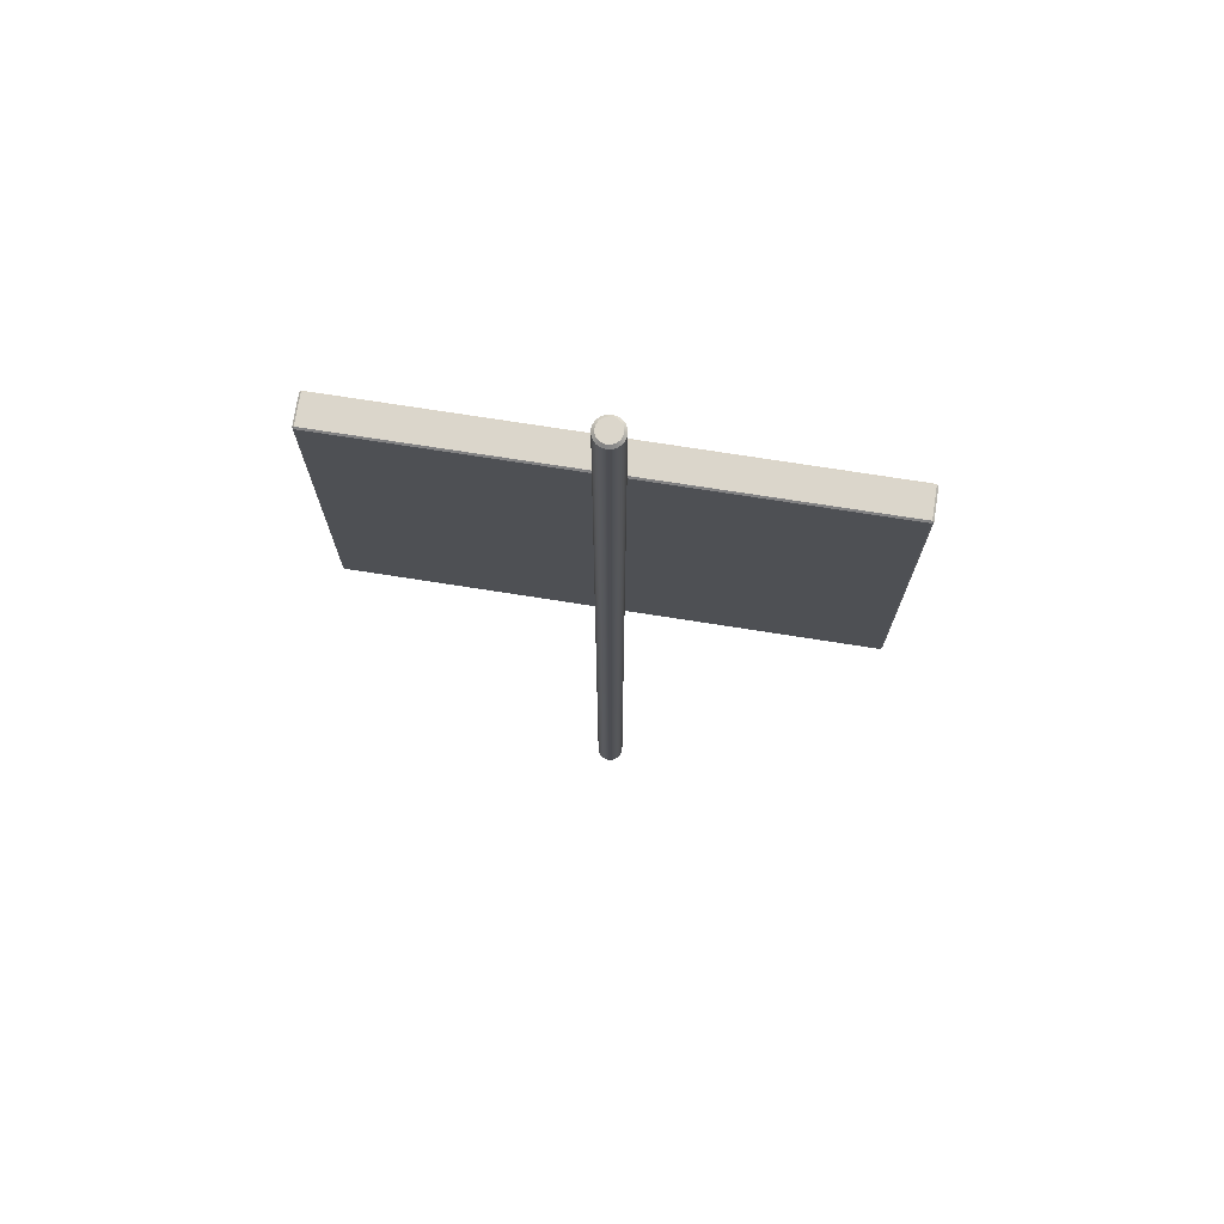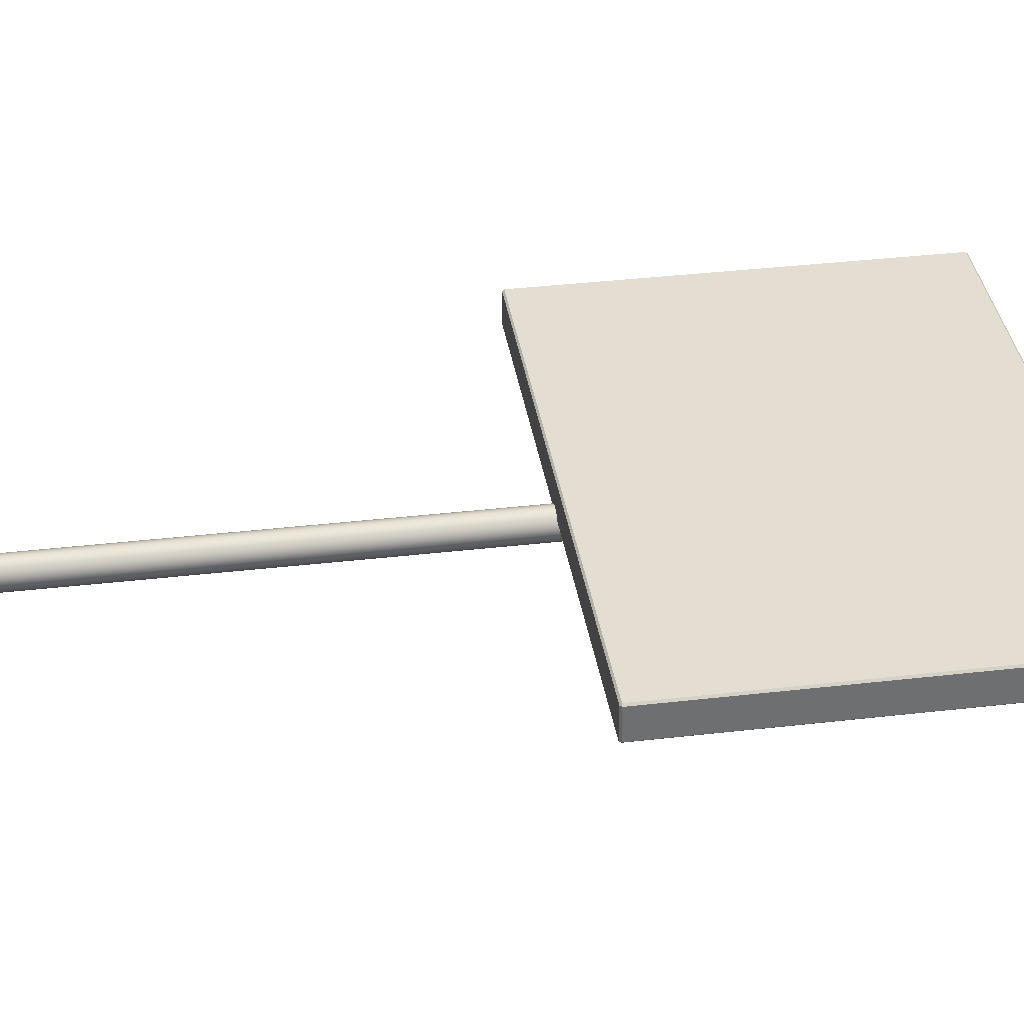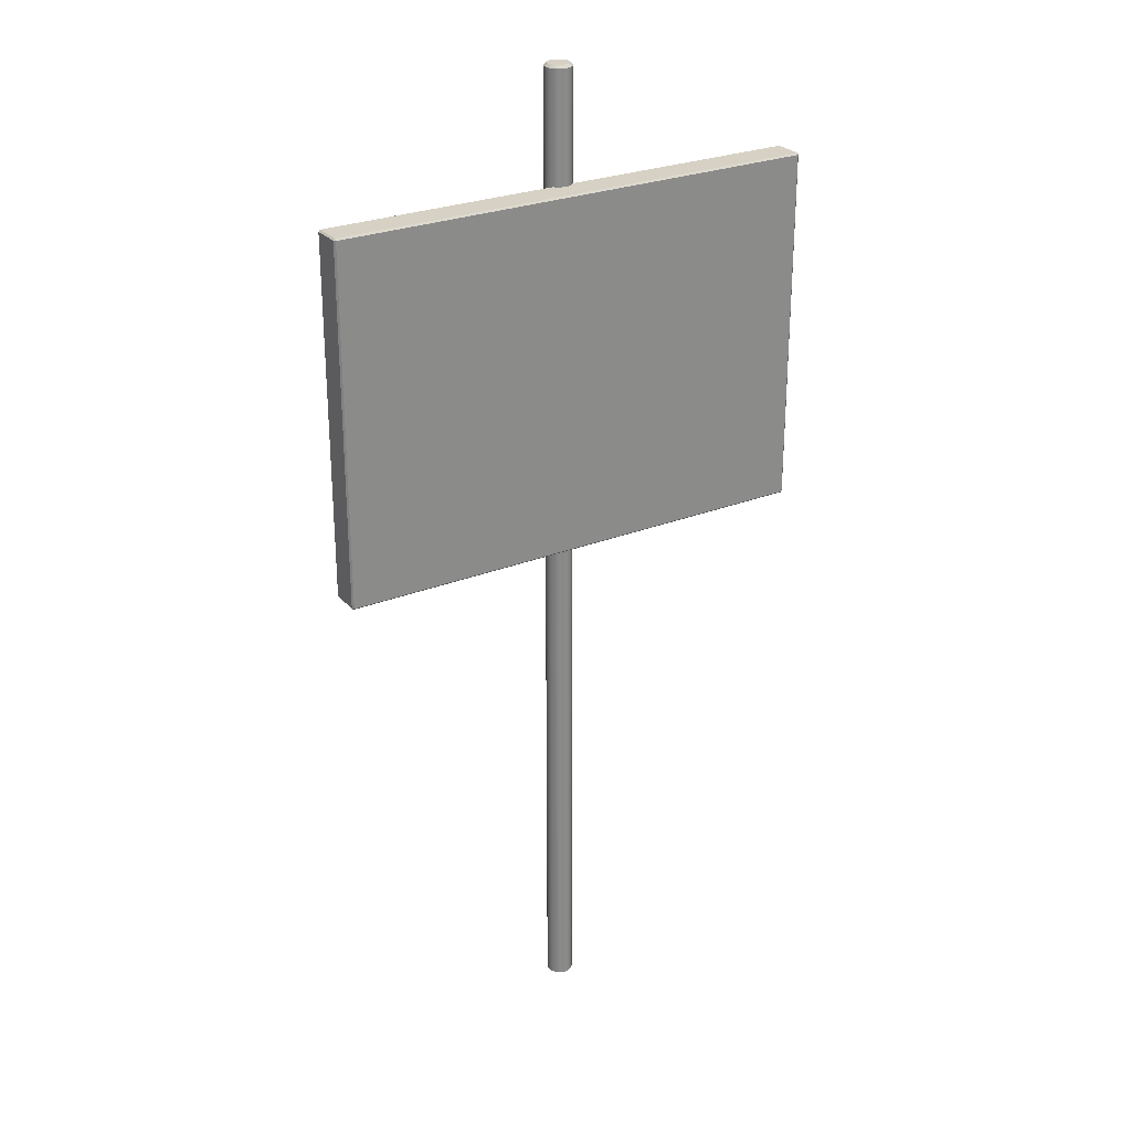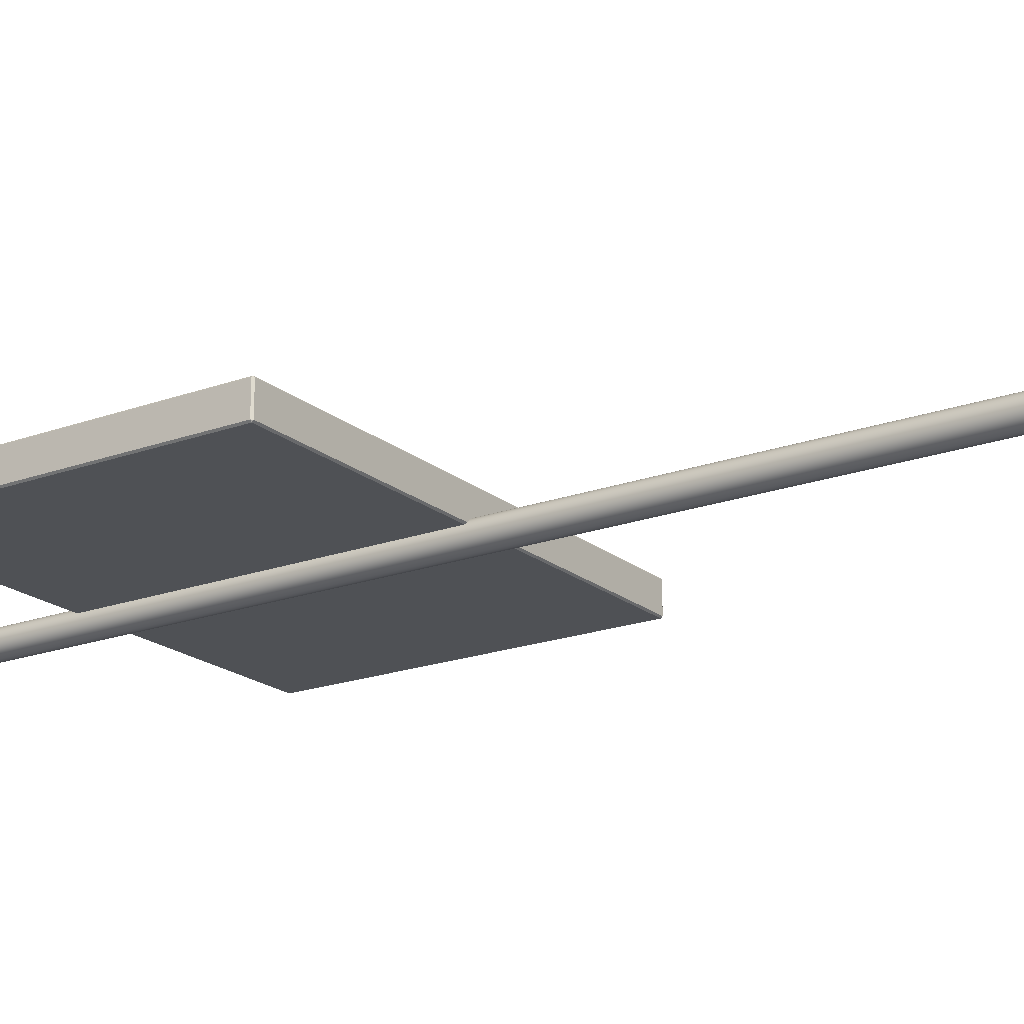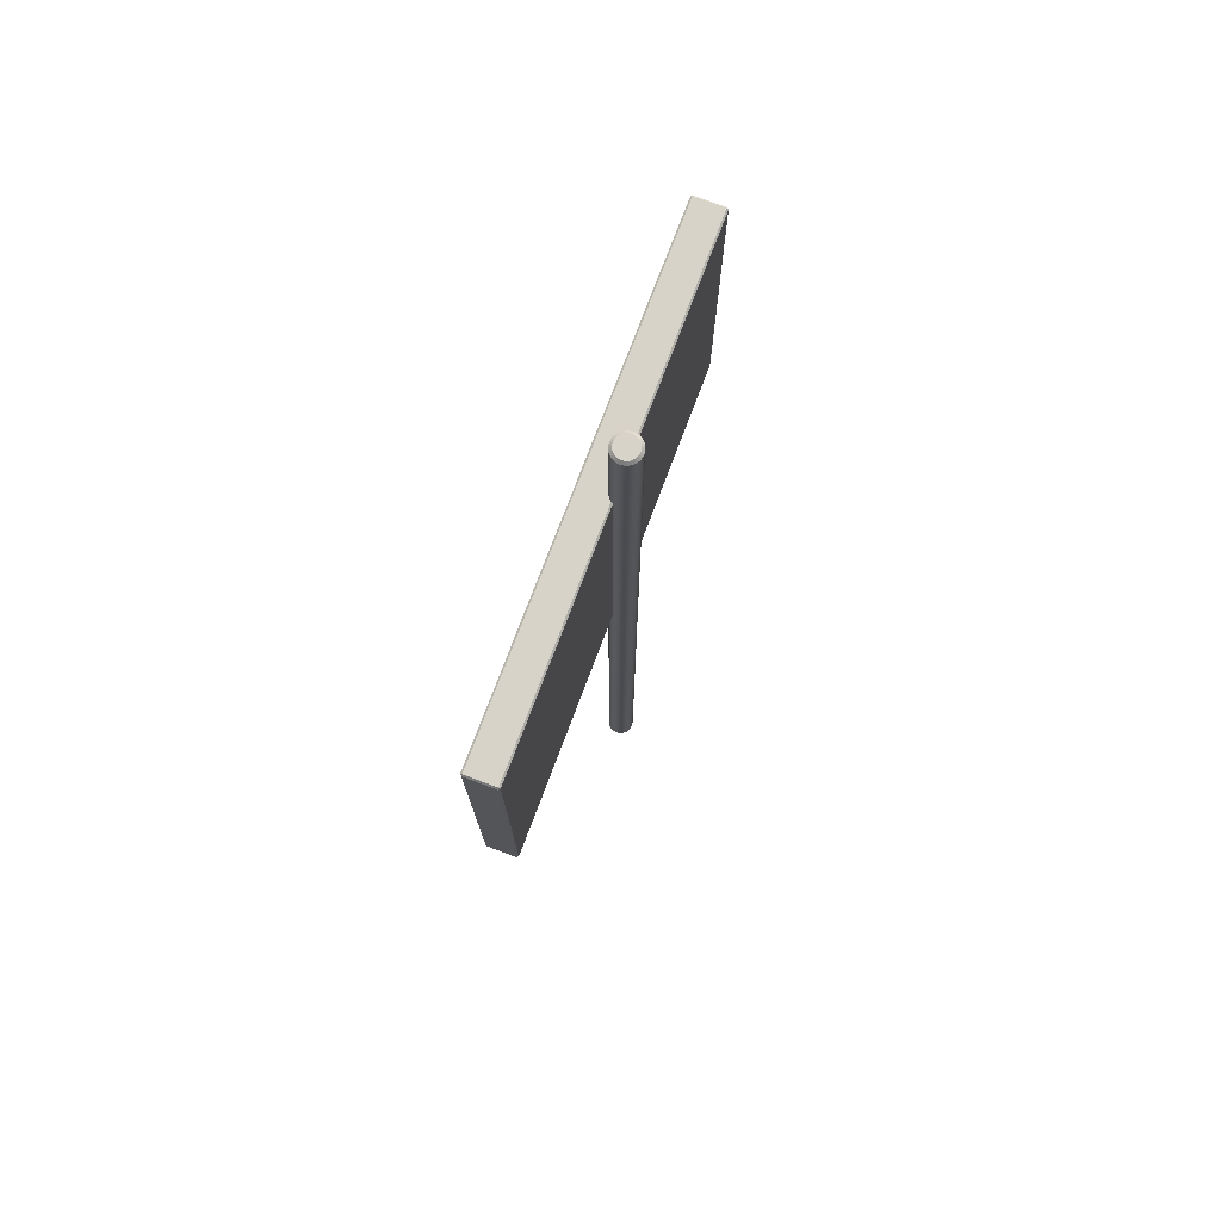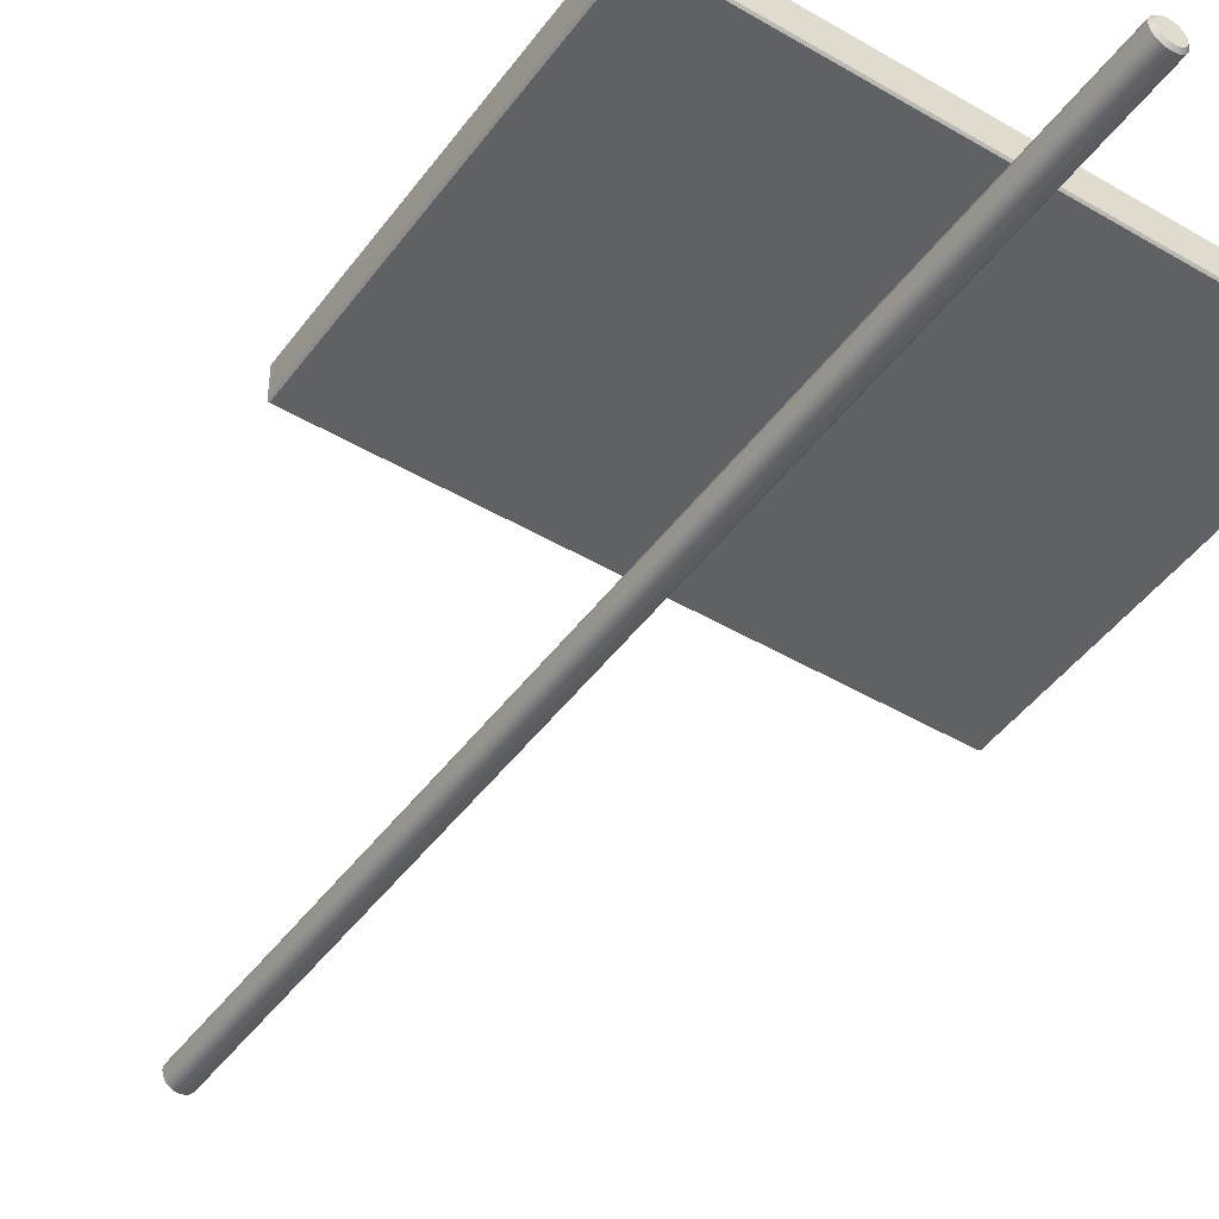
<metadata>
{"format":"obj","ext":"obj","renderer":"f3d","projection":"perspective","resolution":1024,"background":"white","views":[{"elev":73.6,"azim":-171.1,"up":"+Y"},{"elev":36.0,"azim":81.3,"up":"+Z"},{"elev":27.0,"azim":-31.6,"up":"+Y"},{"elev":-19.7,"azim":-55.7,"up":"+Z"},{"elev":76.0,"azim":110.7,"up":"+Y"},{"elev":-45.8,"azim":145.9,"up":"+Z"}]}
</metadata>
<code>
g default
v -2.627 5.591 0.1544
v -2.627 5.608 0.1715
v -2.644 5.608 0.1544
v 2.644 5.608 0.1544
v 2.627 5.608 0.1715
v 2.627 5.591 0.1544
v -2.644 9.409 0.1544
v -2.627 9.409 0.1715
v -2.627 9.426 0.1544
v 2.627 9.426 0.1544
v 2.627 9.409 0.1715
v 2.644 9.409 0.1544
v -2.644 9.409 -0.1544
v -2.627 9.426 -0.1544
v -2.627 9.409 -0.1715
v 2.627 9.409 -0.1715
v 2.627 9.426 -0.1544
v 2.644 9.409 -0.1544
v -2.644 5.608 -0.1544
v -2.627 5.608 -0.1715
v -2.627 5.591 -0.1544
v 2.627 5.591 -0.1544
v 2.627 5.608 -0.1715
v 2.644 5.608 -0.1544
v 0.1365 -0.0786 -0.282
v 0.1161 -0.0786 -0.322
v 0.08435 -0.0786 -0.3538
v 0.04434 -0.0786 -0.3741
v 0 -0.0786 -0.3812
v -0.04434 -0.0786 -0.3741
v -0.08435 -0.0786 -0.3538
v -0.1161 -0.0786 -0.322
v -0.1365 -0.0786 -0.282
v -0.1435 -0.0786 -0.2377
v -0.1365 -0.0786 -0.1933
v -0.1161 -0.0786 -0.1533
v -0.08435 -0.0786 -0.1216
v -0.04434 -0.0786 -0.1012
v -0 -0.0786 -0.09417
v 0.04434 -0.0786 -0.1012
v 0.08435 -0.0786 -0.1216
v 0.1161 -0.0786 -0.1533
v 0.1365 -0.0786 -0.1933
v 0.1435 -0.0786 -0.2377
v 0 -0.0786 -0.2377
v 0 10.62 -0.2377
v 0.1365 10.59 -0.282
v 0.1092 10.62 -0.2731
v 0.1161 10.59 -0.322
v 0.09288 10.62 -0.3051
v 0.08435 10.59 -0.3538
v 0.06748 10.62 -0.3305
v 0.04434 10.59 -0.3741
v 0.03548 10.62 -0.3468
v 0 10.59 -0.3812
v 0 10.62 -0.3525
v -0.04434 10.59 -0.3741
v -0.03548 10.62 -0.3468
v -0.08435 10.59 -0.3538
v -0.06748 10.62 -0.3305
v -0.1161 10.59 -0.322
v -0.09288 10.62 -0.3051
v -0.1365 10.59 -0.282
v -0.1092 10.62 -0.2731
v -0.1435 10.59 -0.2377
v -0.1148 10.62 -0.2377
v -0.1365 10.59 -0.1933
v -0.1092 10.62 -0.2022
v -0.1161 10.59 -0.1533
v -0.09288 10.62 -0.1702
v -0.08435 10.59 -0.1216
v -0.06748 10.62 -0.1448
v -0.04434 10.59 -0.1012
v -0.03548 10.62 -0.1285
v -0 10.59 -0.09417
v -0 10.62 -0.1229
v 0.04434 10.59 -0.1012
v 0.03548 10.62 -0.1285
v 0.08435 10.59 -0.1216
v 0.06748 10.62 -0.1448
v 0.1161 10.59 -0.1533
v 0.09288 10.62 -0.1702
v 0.1365 10.59 -0.1933
v 0.1092 10.62 -0.2022
v 0.1435 10.59 -0.2377
v 0.1148 10.62 -0.2377
g pCube2
f 1 3 19 21
f 2 1 6 5
f 3 2 8 7
f 4 6 22 24
f 5 4 12 11
f 7 9 14 13
f 9 8 11 10
f 10 12 18 17
f 13 15 20 19
f 15 14 17 16
f 16 18 24 23
f 21 20 23 22
f 2 5 11 8
f 9 10 17 14
f 15 16 23 20
f 21 22 6 1
f 4 24 18 12
f 19 3 7 13
f 1 2 3
f 4 5 6
f 7 8 9
f 10 11 12
f 13 14 15
f 16 17 18
f 19 20 21
f 22 23 24
f 26 25 45
f 27 26 45
f 28 27 45
f 29 28 45
f 30 29 45
f 31 30 45
f 32 31 45
f 33 32 45
f 34 33 45
f 35 34 45
f 36 35 45
f 37 36 45
f 38 37 45
f 39 38 45
f 40 39 45
f 41 40 45
f 42 41 45
f 43 42 45
f 44 43 45
f 25 44 45
f 47 48 86 85
f 48 47 49 50
f 50 49 51 52
f 52 51 53 54
f 54 53 55 56
f 56 55 57 58
f 58 57 59 60
f 60 59 61 62
f 62 61 63 64
f 64 63 65 66
f 66 65 67 68
f 68 67 69 70
f 70 69 71 72
f 72 71 73 74
f 74 73 75 76
f 76 75 77 78
f 78 77 79 80
f 80 79 81 82
f 82 81 83 84
f 84 83 85 86
f 25 26 49 47
f 26 27 51 49
f 27 28 53 51
f 28 29 55 53
f 29 30 57 55
f 30 31 59 57
f 31 32 61 59
f 32 33 63 61
f 33 34 65 63
f 34 35 67 65
f 35 36 69 67
f 36 37 71 69
f 37 38 73 71
f 38 39 75 73
f 39 40 77 75
f 40 41 79 77
f 41 42 81 79
f 42 43 83 81
f 43 44 85 83
f 44 25 47 85
f 48 50 46
f 50 52 46
f 52 54 46
f 54 56 46
f 56 58 46
f 58 60 46
f 60 62 46
f 62 64 46
f 64 66 46
f 66 68 46
f 68 70 46
f 70 72 46
f 72 74 46
f 74 76 46
f 76 78 46
f 78 80 46
f 80 82 46
f 82 84 46
f 84 86 46
f 86 48 46

</code>
